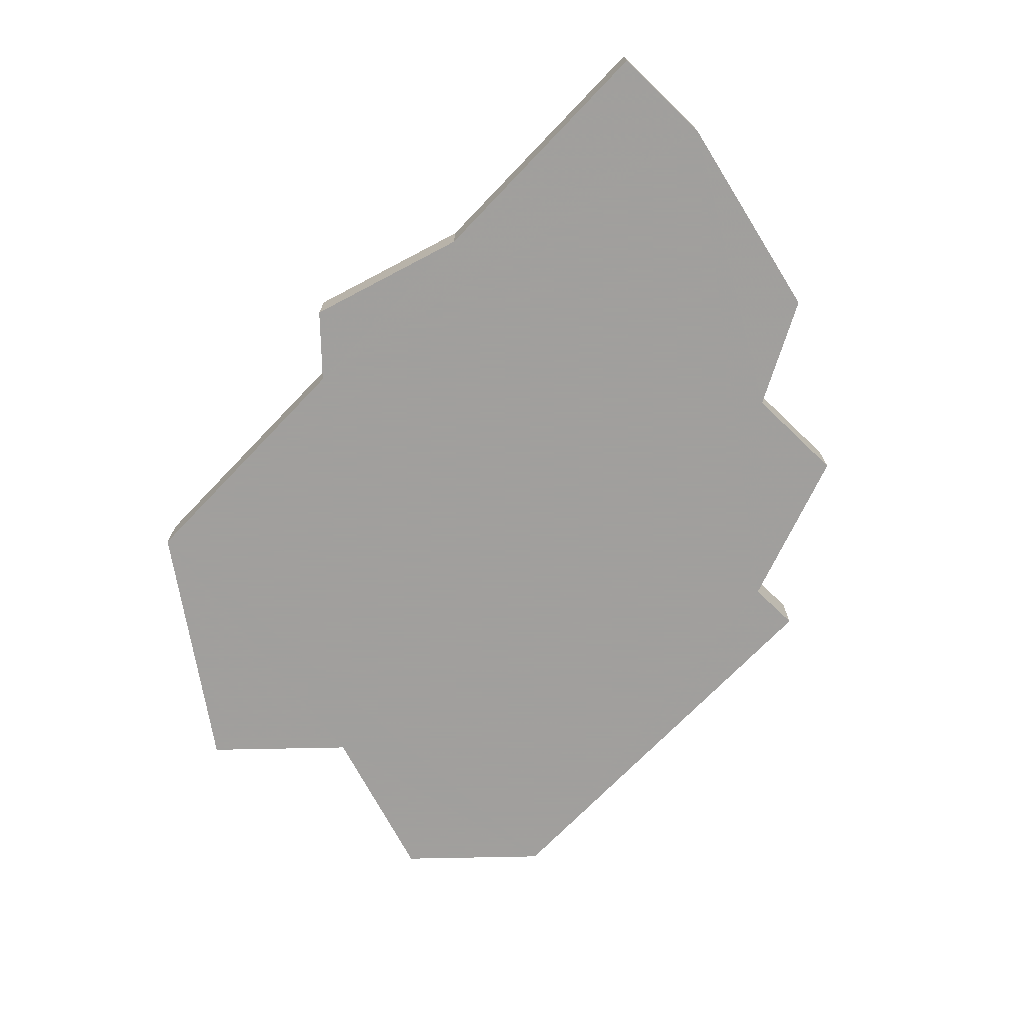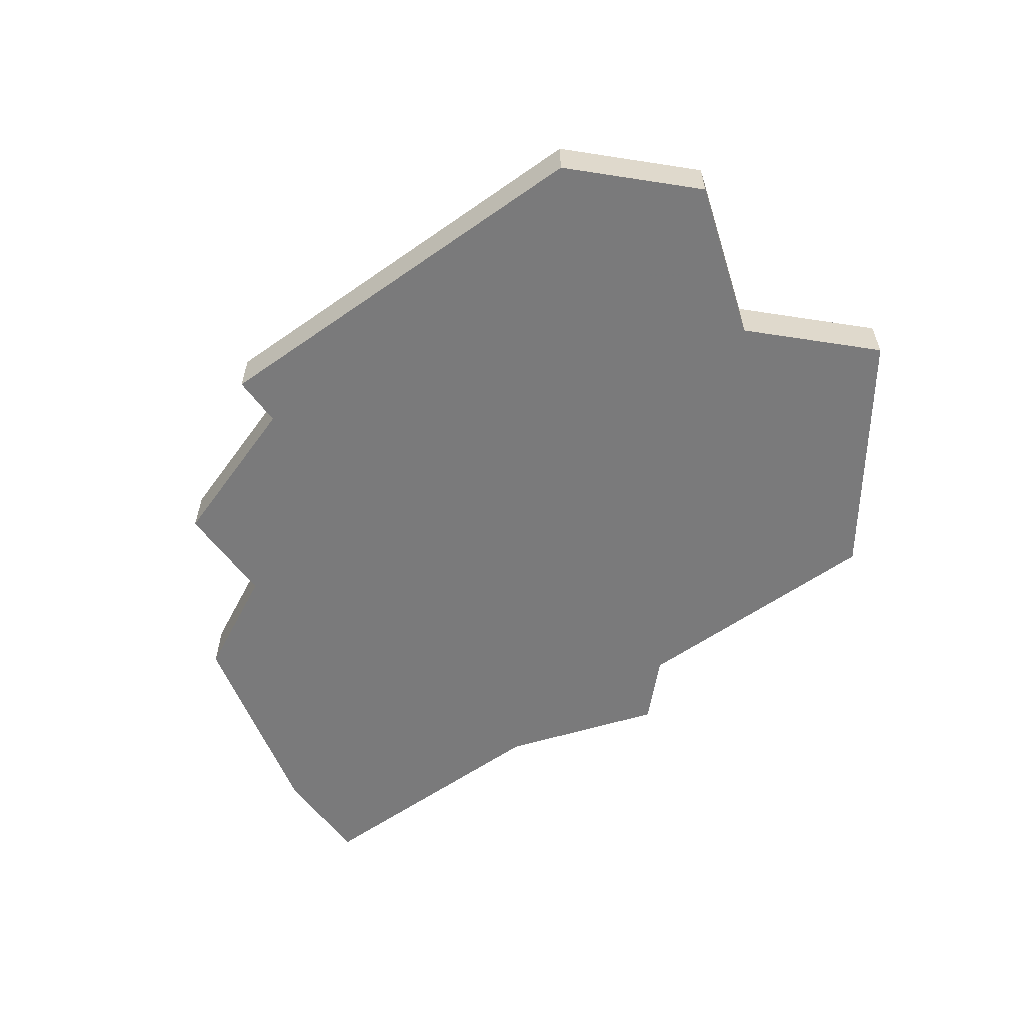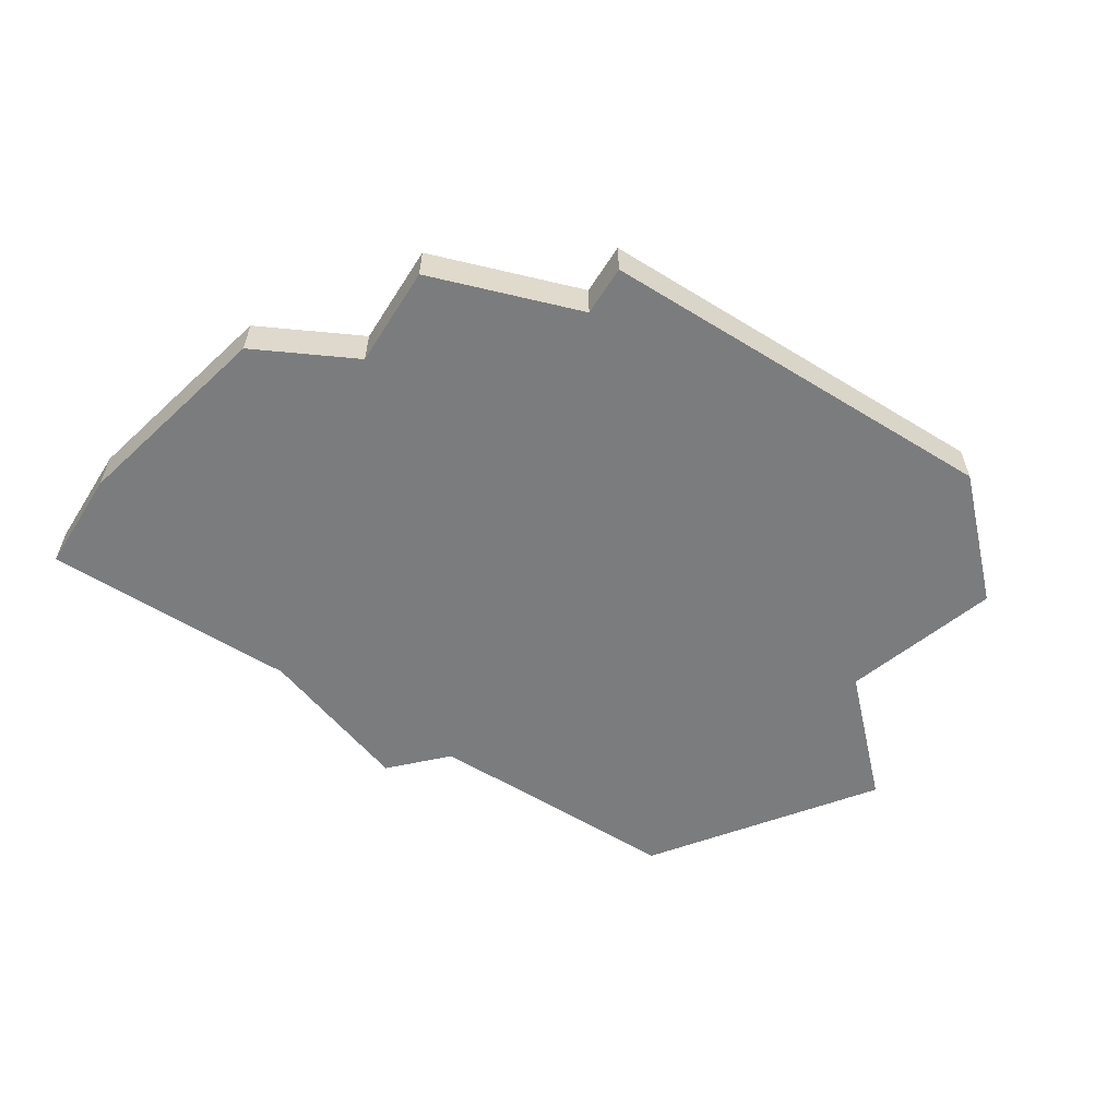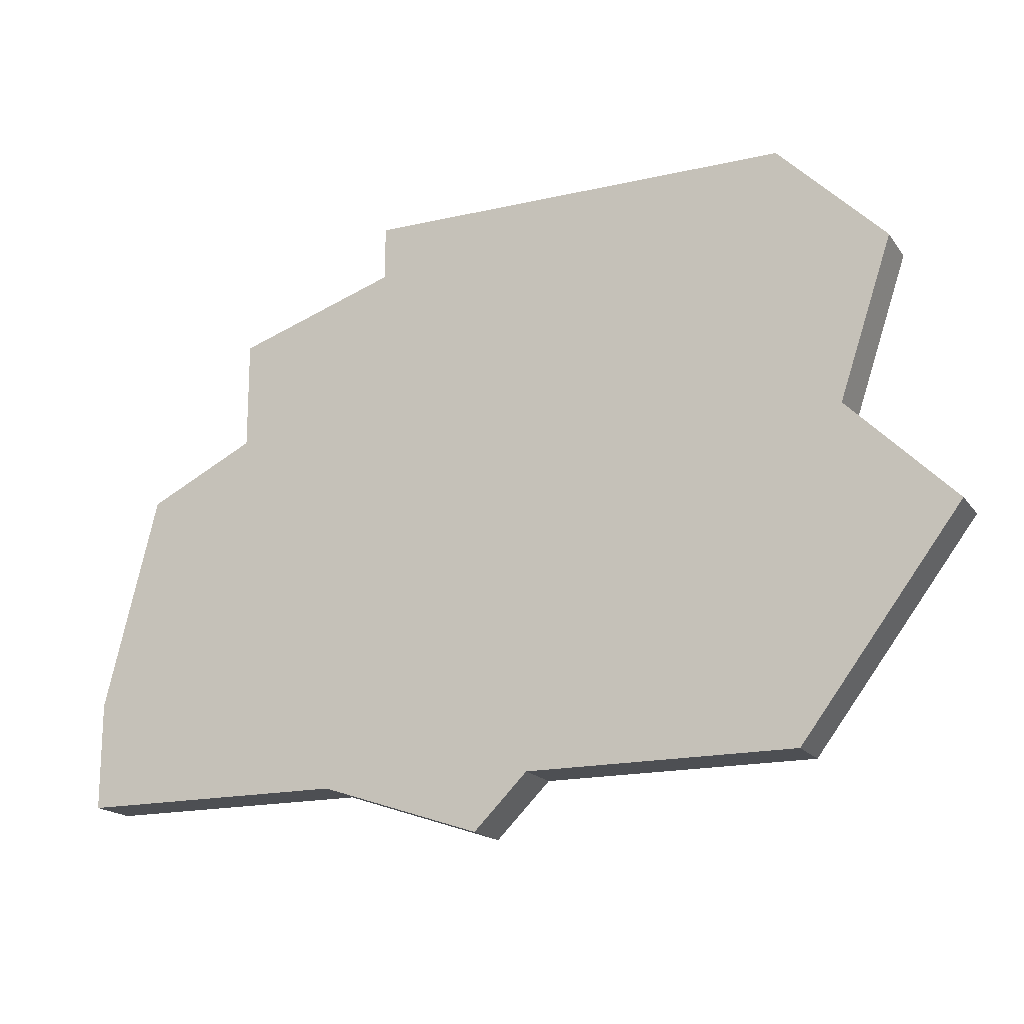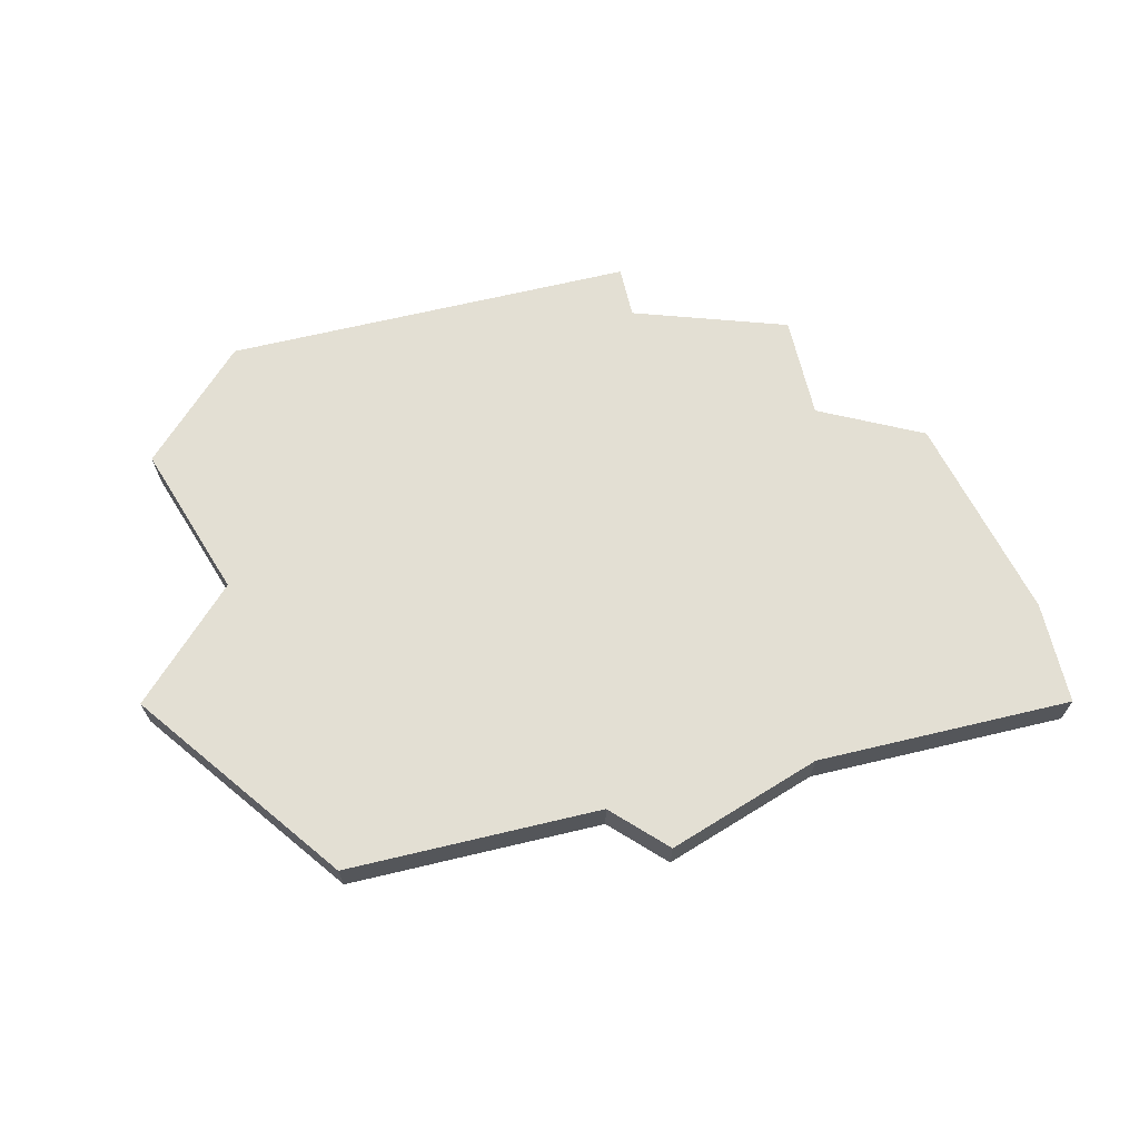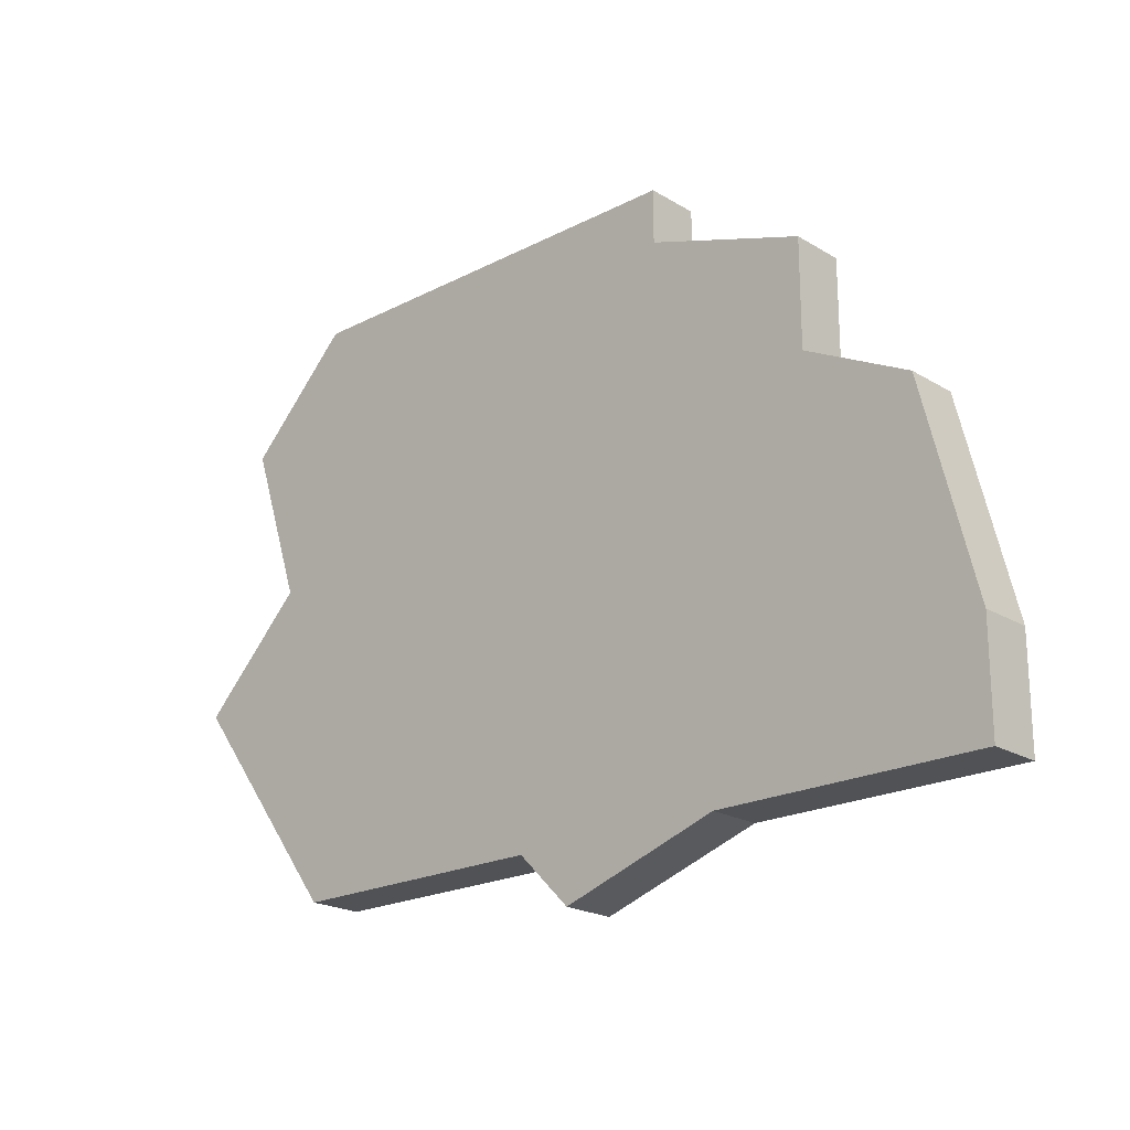
<metadata>
{"format":"obj","ext":"obj","renderer":"f3d","projection":"perspective","resolution":1024,"background":"white","views":[{"elev":-71.5,"azim":46.2,"up":"+Z"},{"elev":-58.1,"azim":-144.1,"up":"+Z"},{"elev":-58.7,"azim":147.8,"up":"+Z"},{"elev":-17.7,"azim":-155.7,"up":"+Y"},{"elev":67.1,"azim":-13.4,"up":"+Z"},{"elev":-20.9,"azim":42.9,"up":"+Y"}]}
</metadata>
<code>
v 4534 -1511 0
v 4535 -1514 0
v 4533 -1516 0
v 4536 -1520 0
v 4541 -1520 0
v 4542 -1521 0
v 4545 -1520 0
v 4550 -1520 0
v 4550 -1518 0
v 4549 -1514 0
v 4547 -1513 0
v 4547 -1511 0
v 4544 -1510 0
v 4544 -1509 0
v 4536 -1509 0
v 4534 -1511 1
v 4535 -1514 1
v 4533 -1516 1
v 4536 -1520 1
v 4541 -1520 1
v 4542 -1521 1
v 4545 -1520 1
v 4550 -1520 1
v 4550 -1518 1
v 4549 -1514 1
v 4547 -1513 1
v 4547 -1511 1
v 4544 -1510 1
v 4544 -1509 1
v 4536 -1509 1
f 2 1 15
f 4 3 2
f 7 6 5
f 9 8 7
f 11 10 9
f 13 12 11
f 15 14 13
f 4 2 15
f 9 7 5
f 13 11 9
f 4 15 13
f 9 5 4
f 4 13 9
f 30 16 17
f 17 18 19
f 20 21 22
f 22 23 24
f 24 25 26
f 26 27 28
f 28 29 30
f 30 17 19
f 20 22 24
f 24 26 28
f 28 30 19
f 19 20 24
f 24 28 19
f 17 16 2
f 2 16 1
f 18 17 3
f 3 17 2
f 19 18 4
f 4 18 3
f 20 19 5
f 5 19 4
f 21 20 6
f 6 20 5
f 22 21 7
f 7 21 6
f 23 22 8
f 8 22 7
f 24 23 9
f 9 23 8
f 25 24 10
f 10 24 9
f 26 25 11
f 11 25 10
f 27 26 12
f 12 26 11
f 28 27 13
f 13 27 12
f 29 28 14
f 14 28 13
f 16 30 1
f 1 30 15
f 30 29 15
f 15 29 14

</code>
